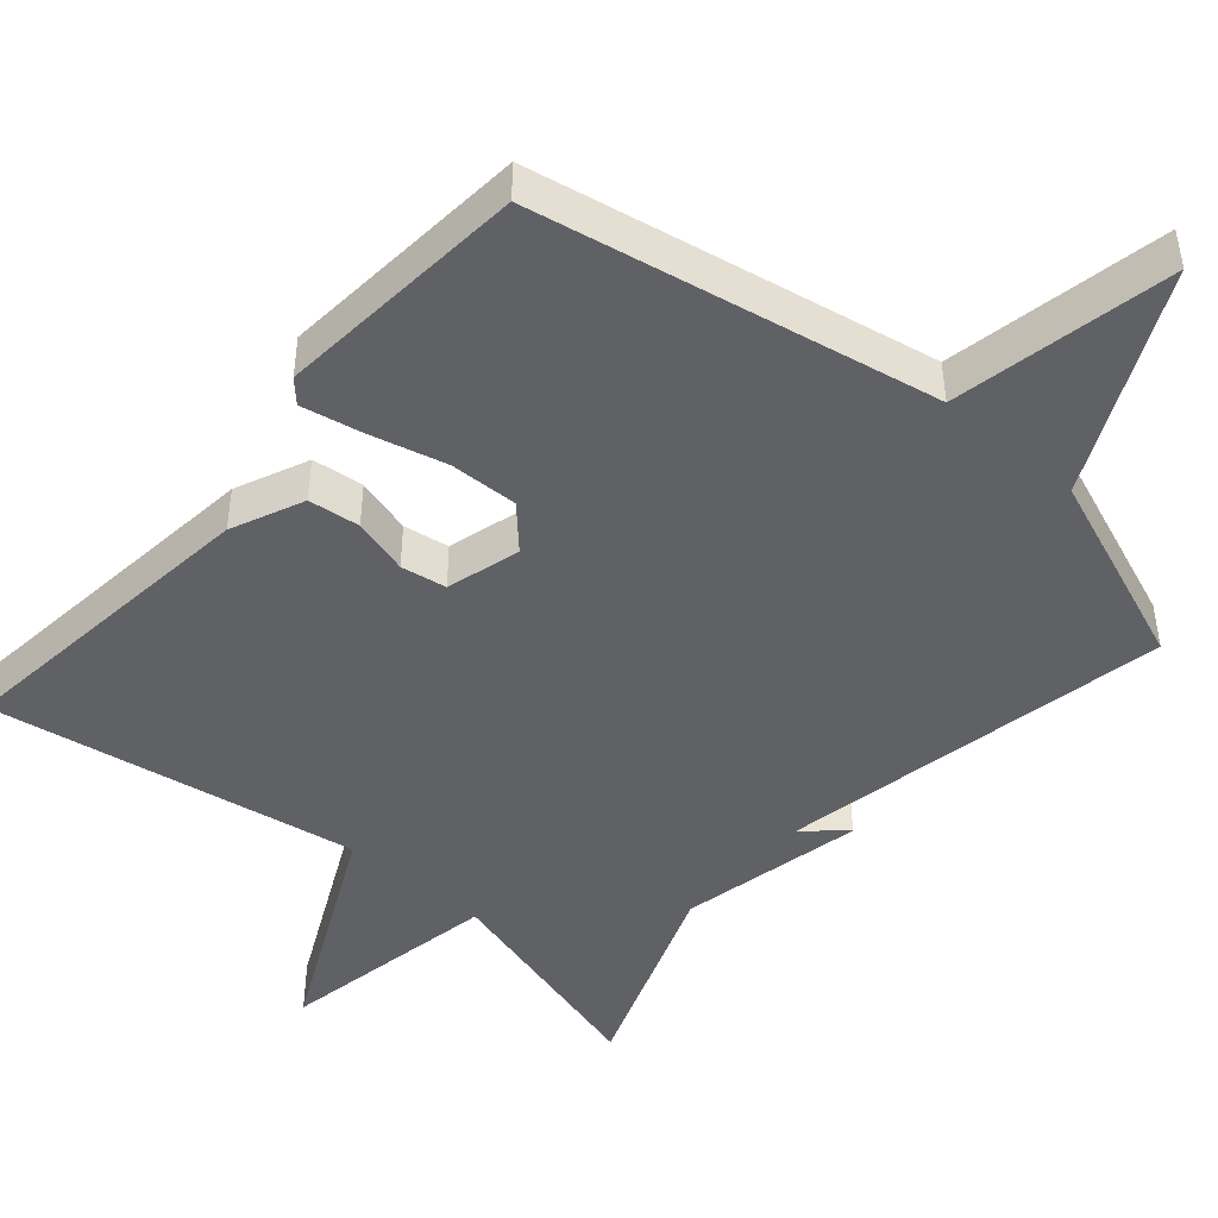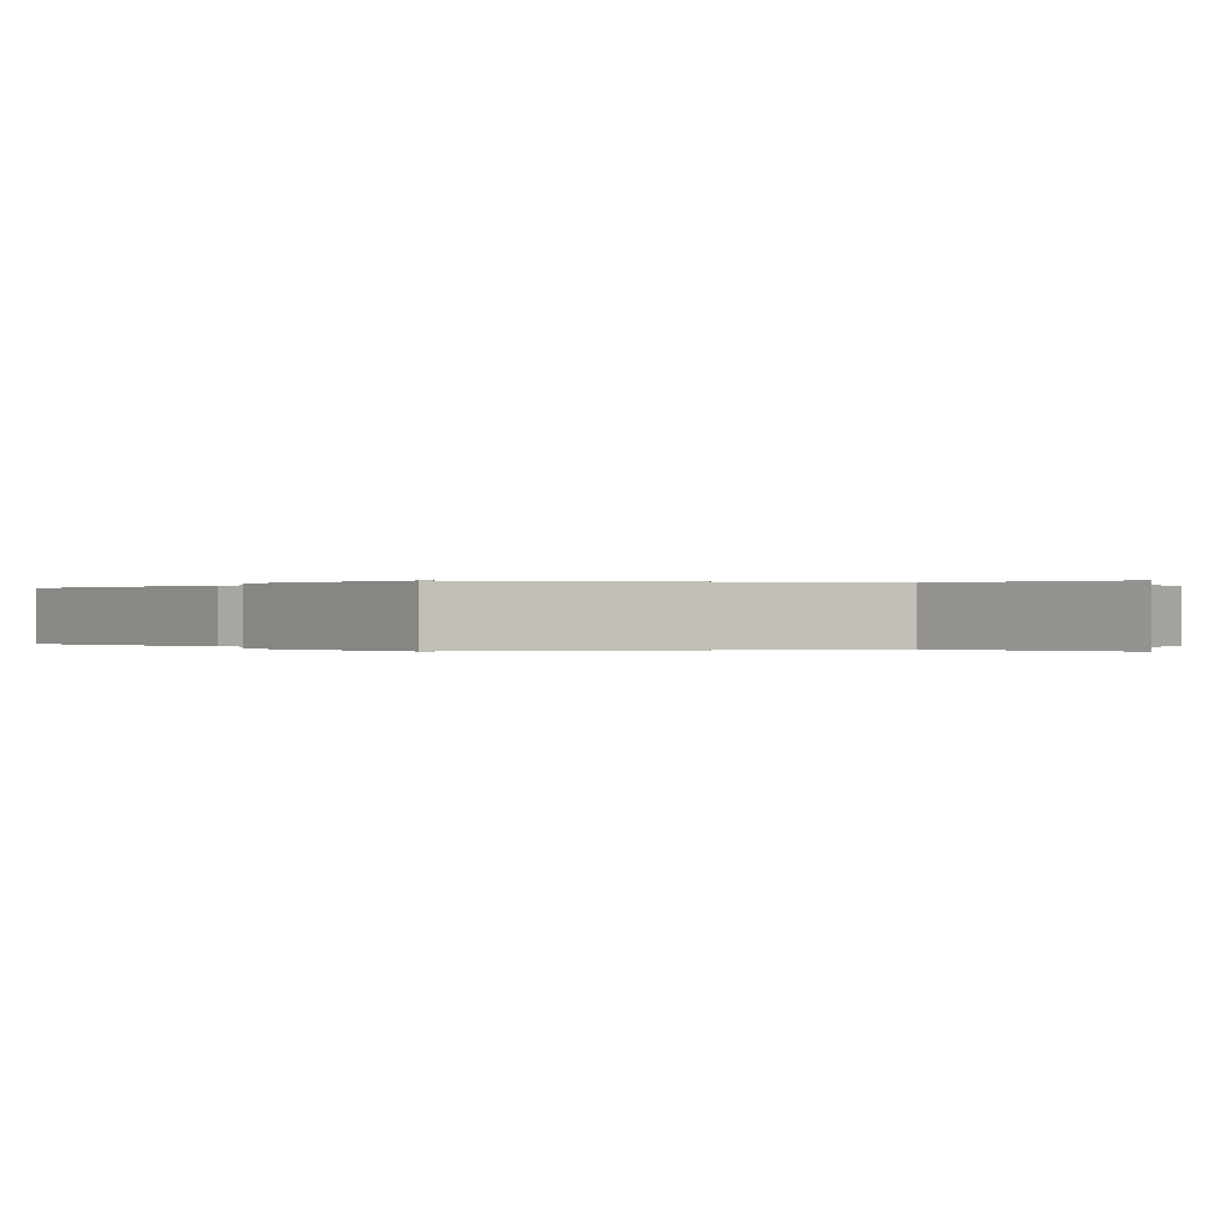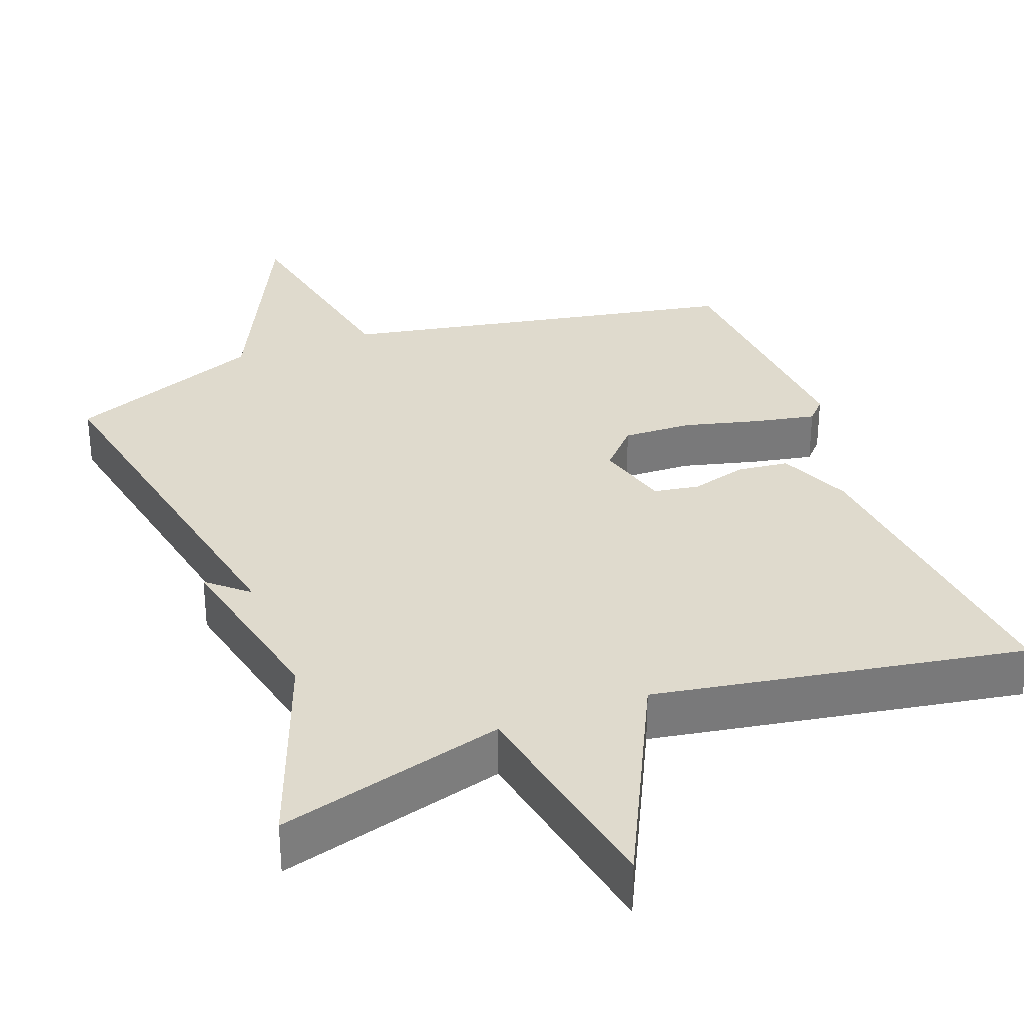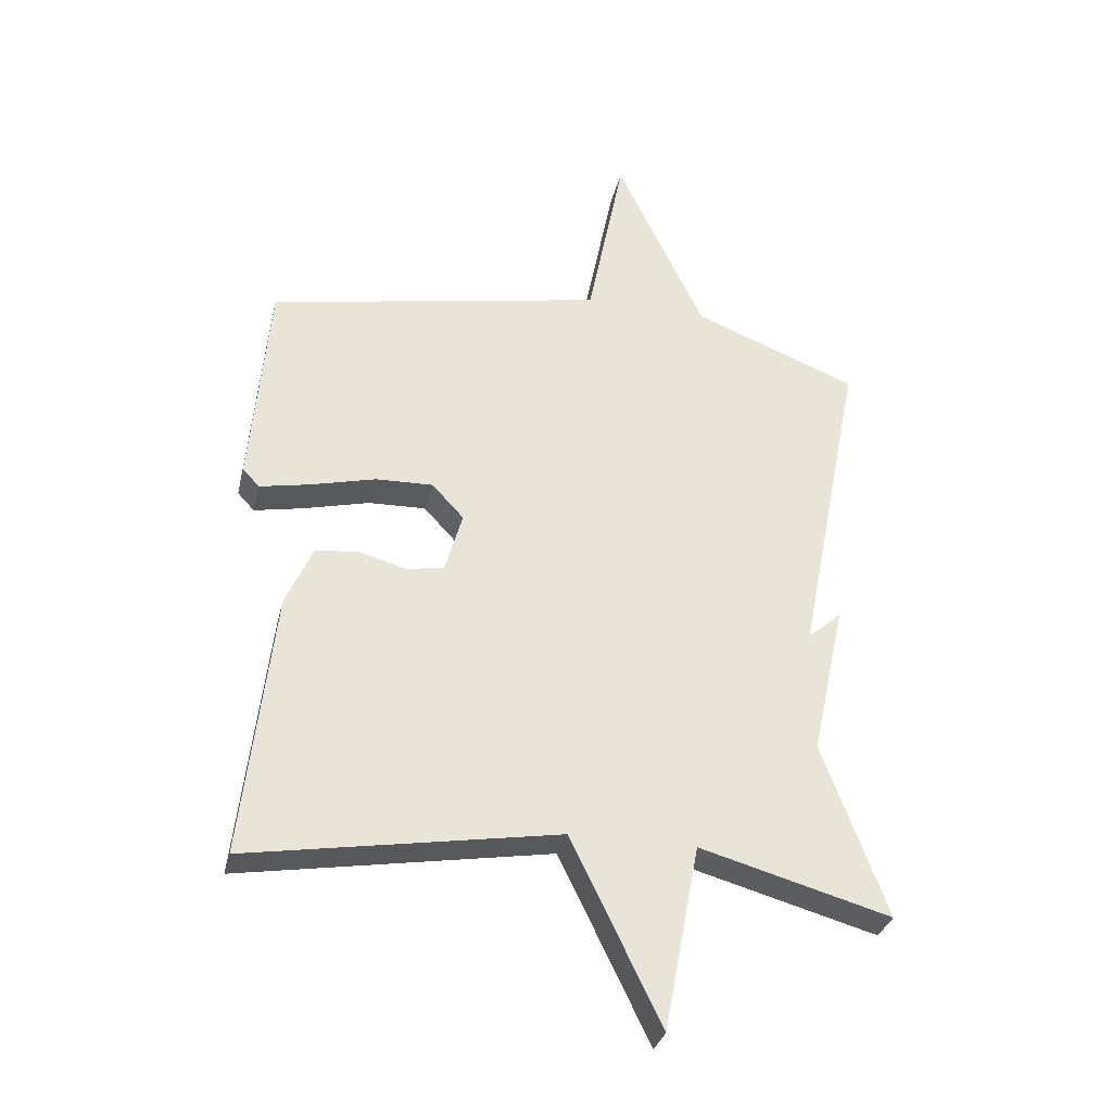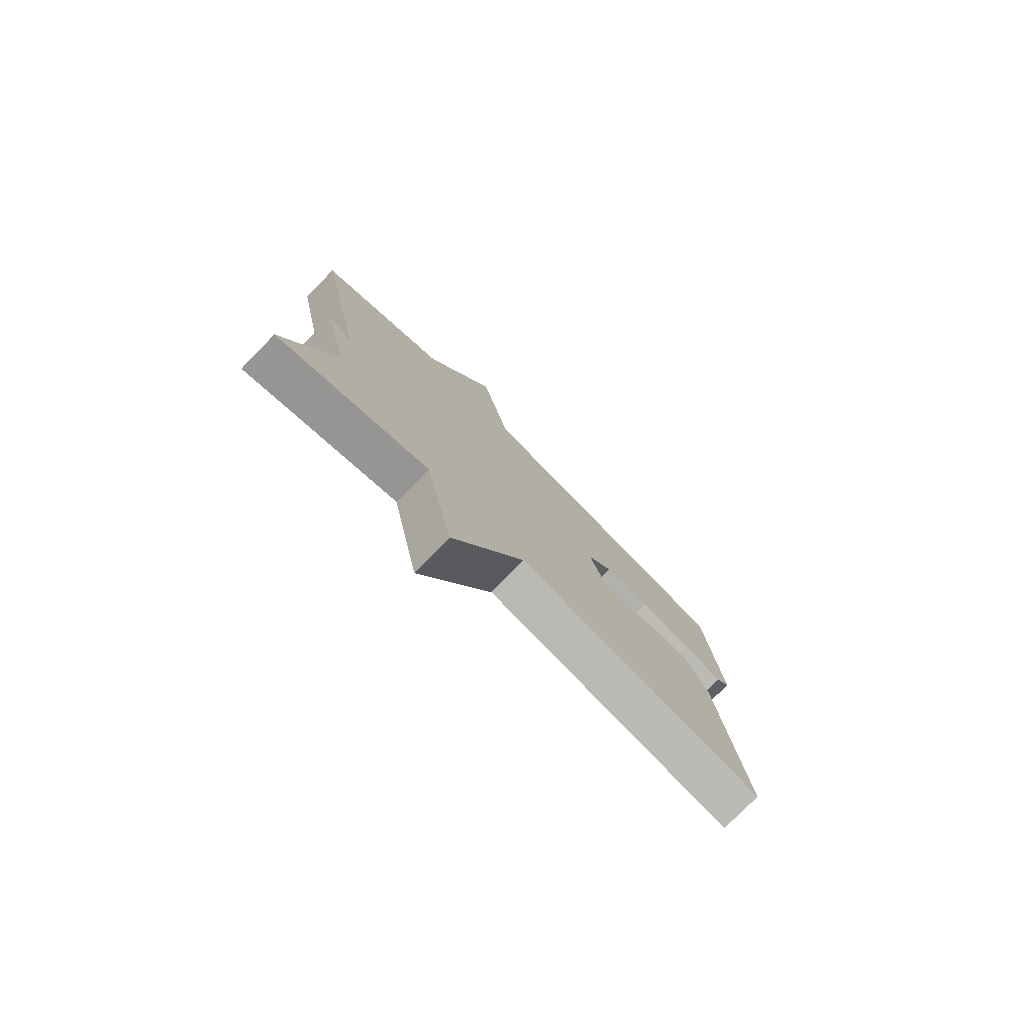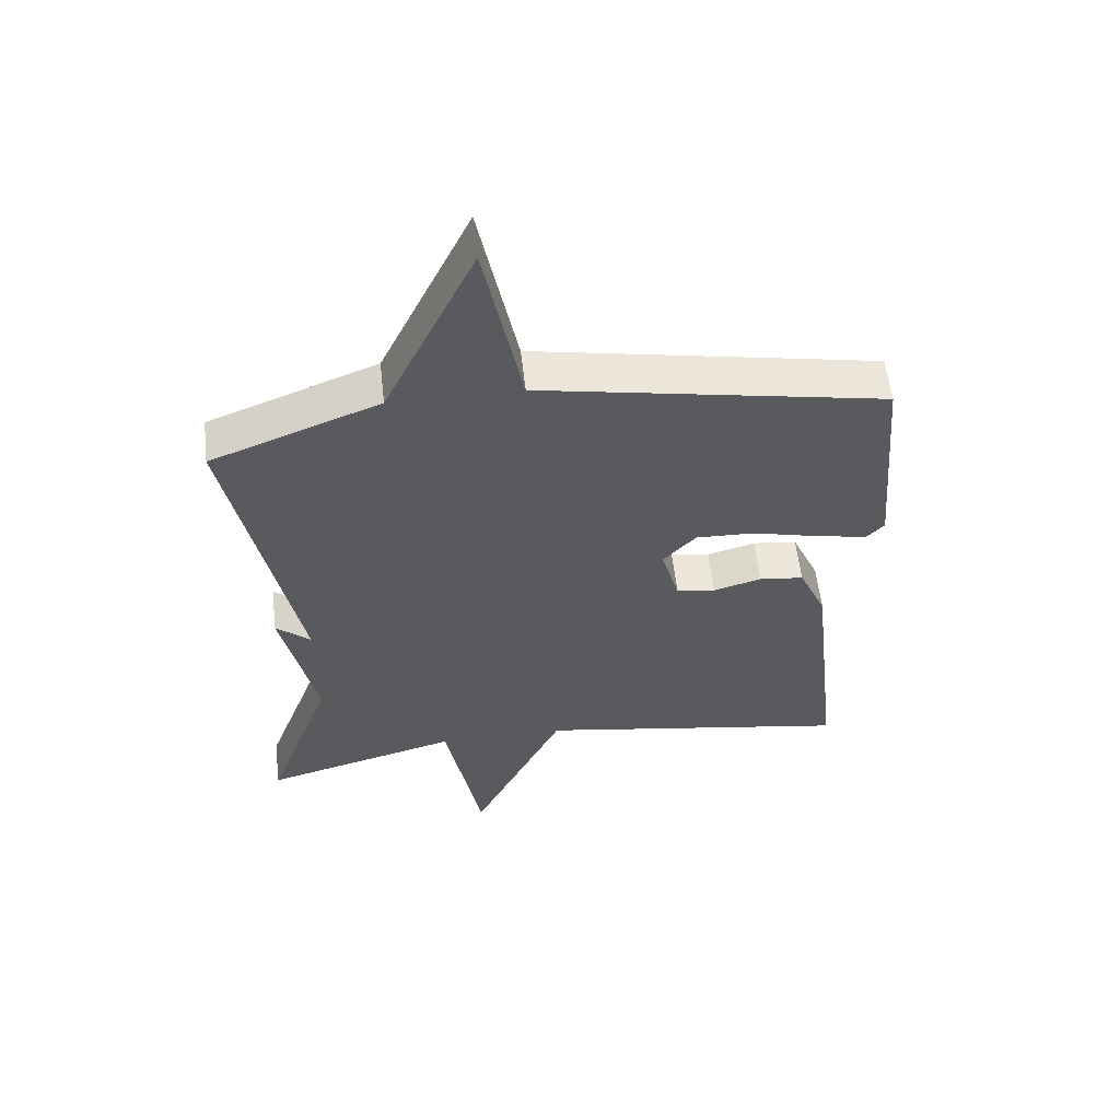
<metadata>
{"format":"obj","ext":"obj","renderer":"f3d","projection":"perspective","resolution":1024,"background":"white","views":[{"elev":-45.9,"azim":-40.8,"up":"+Y"},{"elev":-0.0,"azim":-32.2,"up":"+Y"},{"elev":32.6,"azim":159.4,"up":"+Y"},{"elev":-32.3,"azim":-13.1,"up":"+Z"},{"elev":-78.2,"azim":135.5,"up":"+Z"},{"elev":57.5,"azim":173.6,"up":"+Z"}]}
</metadata>
<code>
v 0.5 0.07 -0.5
v 0.195 0.07 -0.416
v 0.139 0.07 -0.712
v -0.005 0.07 -0.416
v -0.5 0.07 -0.5
v -0.451 0.07 -0.072
v -0.408 0.07 0.025
v -0.339 0.07 0.033
v -0.264 0.07 0.012
v -0.203 0.07 0.022
v -0.175 0.07 0.121
v -0.226 0.07 0.176
v -0.318 0.07 0.173
v -0.421 0.07 0.147
v -0.502 0.07 0.131
v -0.529 0.07 0.16
v -0.5 0.07 0.5
v 0.038 0.07 0.602
v 0.097 0.07 0.898
v 0.238 0.07 0.602
v 0.5 0.07 0.5
v 0.397 0.07 -0.022
v 0.451 0.07 0.025
v 0.397 0.07 -0.222
v 0.5 0 -0.5
v 0.195 0 -0.416
v 0.139 0 -0.712
v -0.005 0 -0.416
v -0.5 0 -0.5
v -0.451 0 -0.072
v -0.408 0 0.025
v -0.339 0 0.033
v -0.264 0 0.012
v -0.203 0 0.022
v -0.175 0 0.121
v -0.226 0 0.176
v -0.318 0 0.173
v -0.421 0 0.147
v -0.502 0 0.131
v -0.529 0 0.16
v -0.5 0 0.5
v 0.038 0 0.602
v 0.097 0 0.898
v 0.238 0 0.602
v 0.5 0 0.5
v 0.397 0 -0.022
v 0.451 0 0.025
v 0.397 0 -0.222
f 22 23 24
f 20 21 22
f 20 22 24
f 19 20 24
f 18 19 24
f 16 17 18
f 15 16 18
f 14 15 18
f 13 14 18
f 12 13 18
f 18 24 1
f 12 18 1
f 11 12 1
f 7 8 9
f 6 7 9
f 5 6 9
f 4 5 9
f 4 9 10
f 4 10 11
f 3 4 11
f 2 3 11
f 1 2 11
f 48 47 46
f 46 45 44
f 48 46 44
f 48 44 43
f 48 43 42
f 42 41 40
f 42 40 39
f 42 39 38
f 42 38 37
f 42 37 36
f 25 48 42
f 25 42 36
f 25 36 35
f 33 32 31
f 33 31 30
f 33 30 29
f 33 29 28
f 34 33 28
f 35 34 28
f 35 28 27
f 35 27 26
f 35 26 25
f 1 25 26 2
f 2 26 27 3
f 3 27 28 4
f 4 28 29 5
f 5 29 30 6
f 6 30 31 7
f 7 31 32 8
f 8 32 33 9
f 9 33 34 10
f 10 34 35 11
f 11 35 36 12
f 12 36 37 13
f 13 37 38 14
f 14 38 39 15
f 15 39 40 16
f 16 40 41 17
f 17 41 42 18
f 18 42 43 19
f 19 43 44 20
f 20 44 45 21
f 21 45 46 22
f 22 46 47 23
f 23 47 48 24
f 24 48 25 1

</code>
